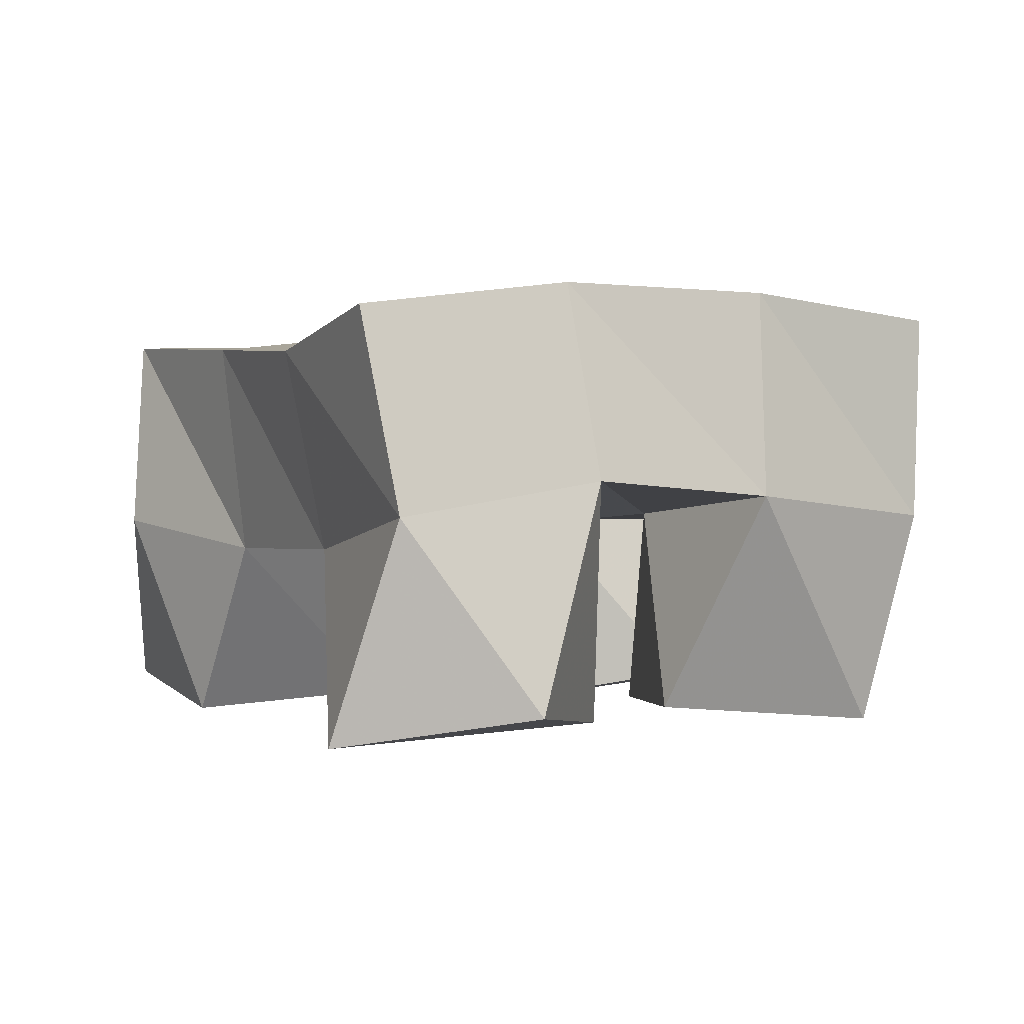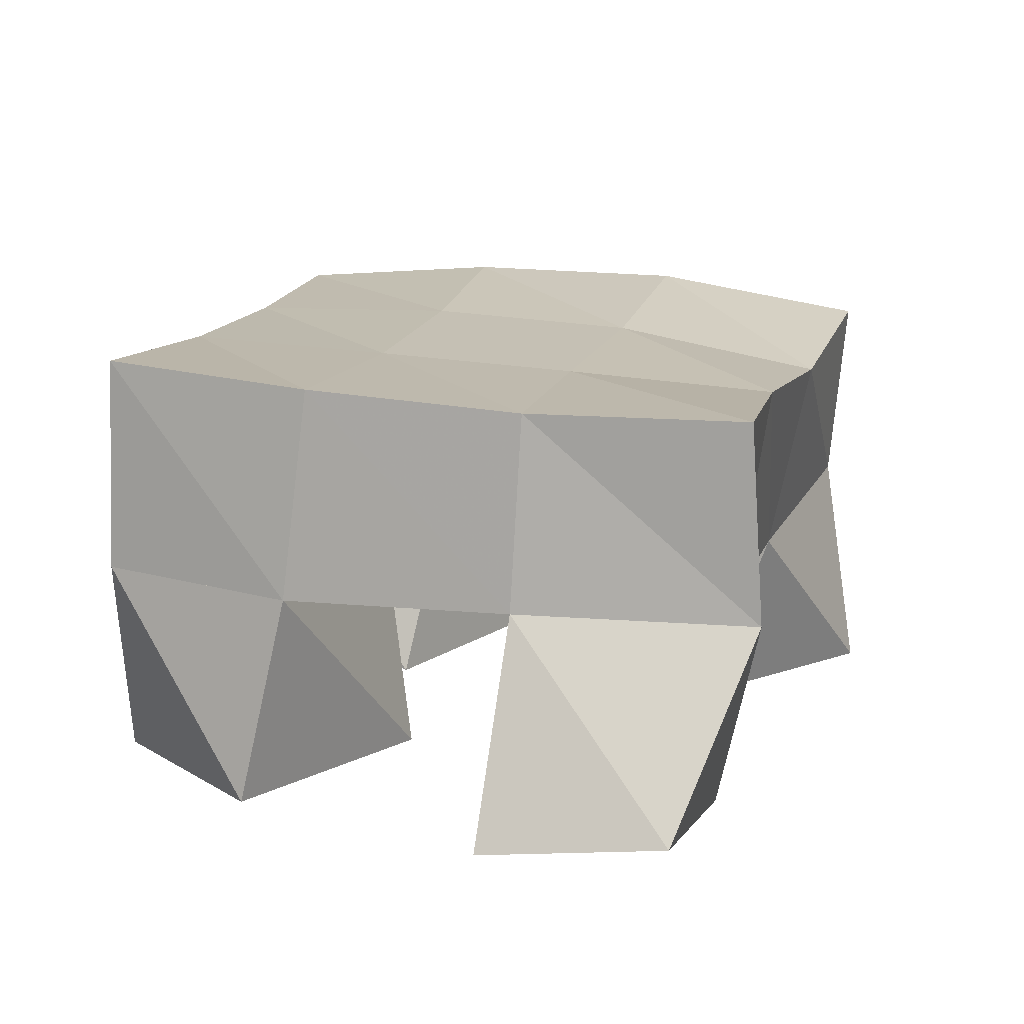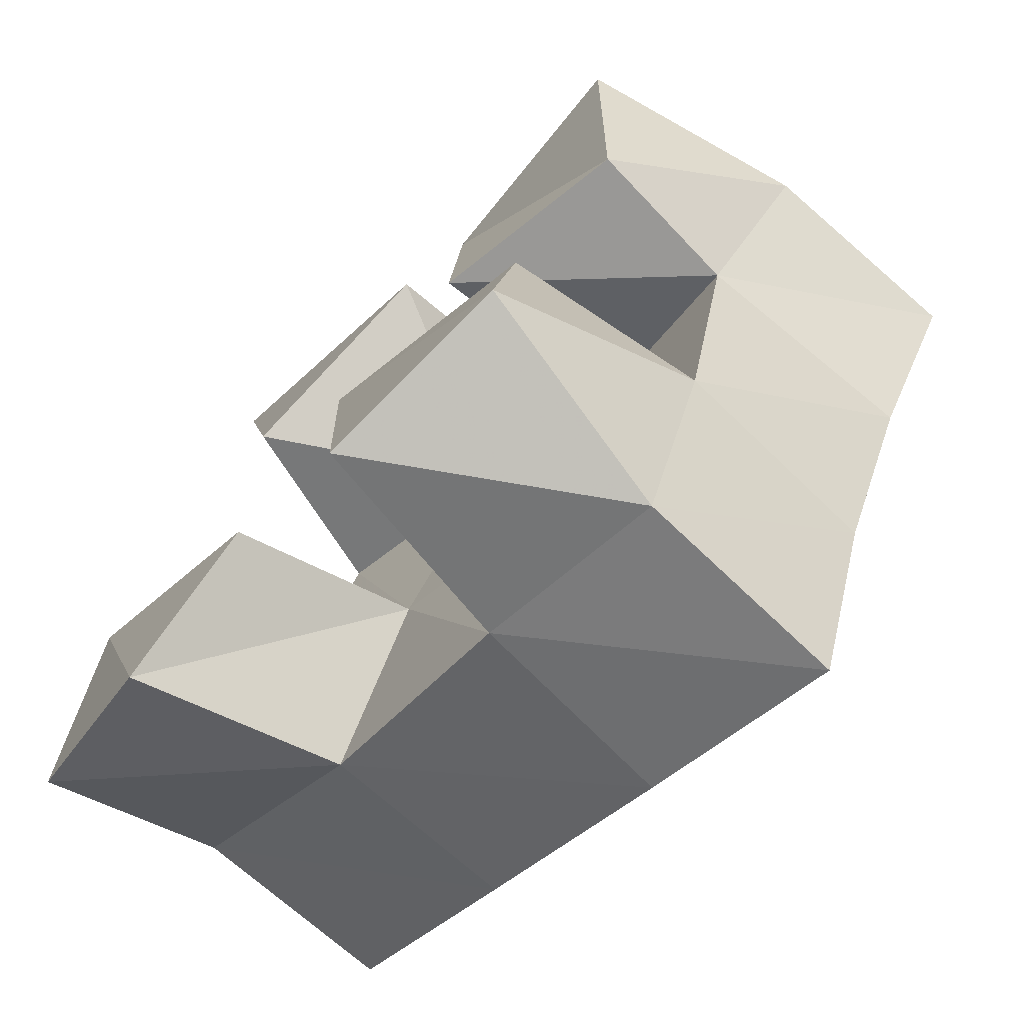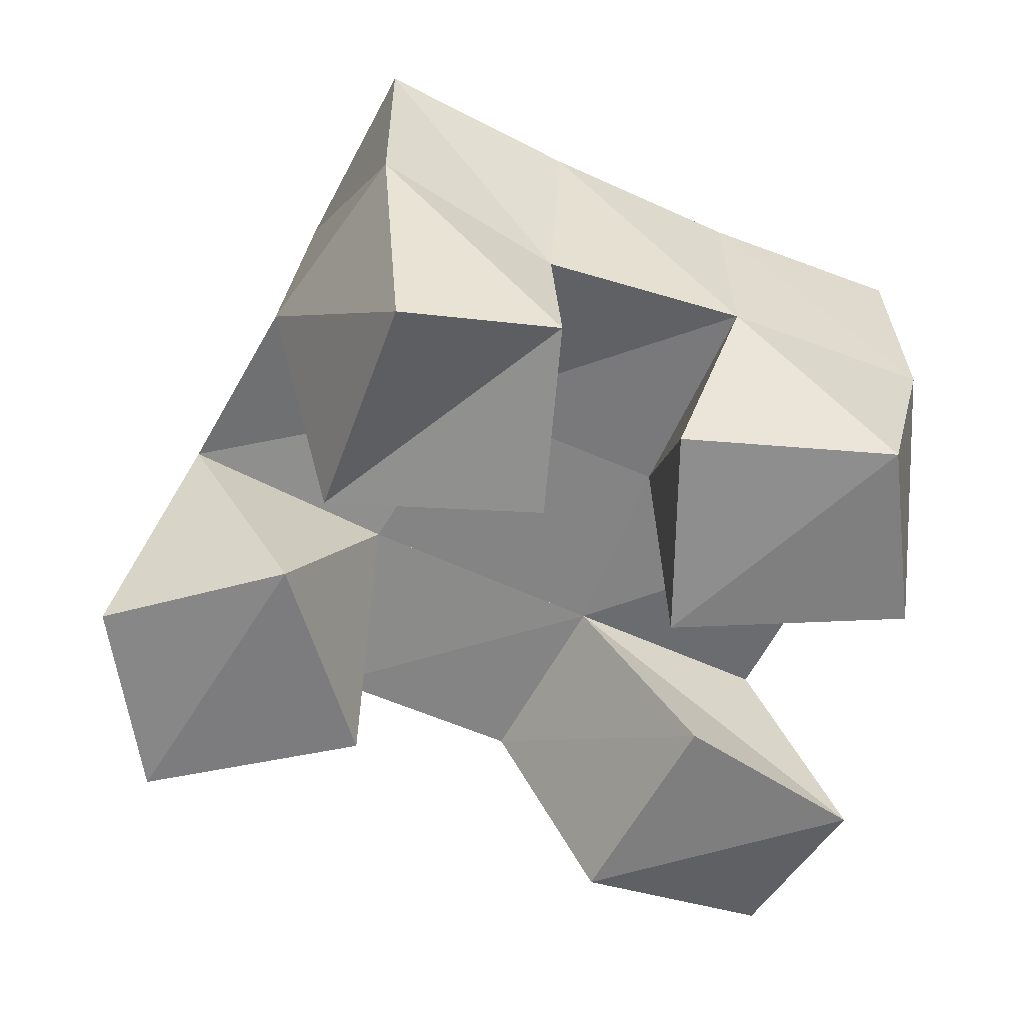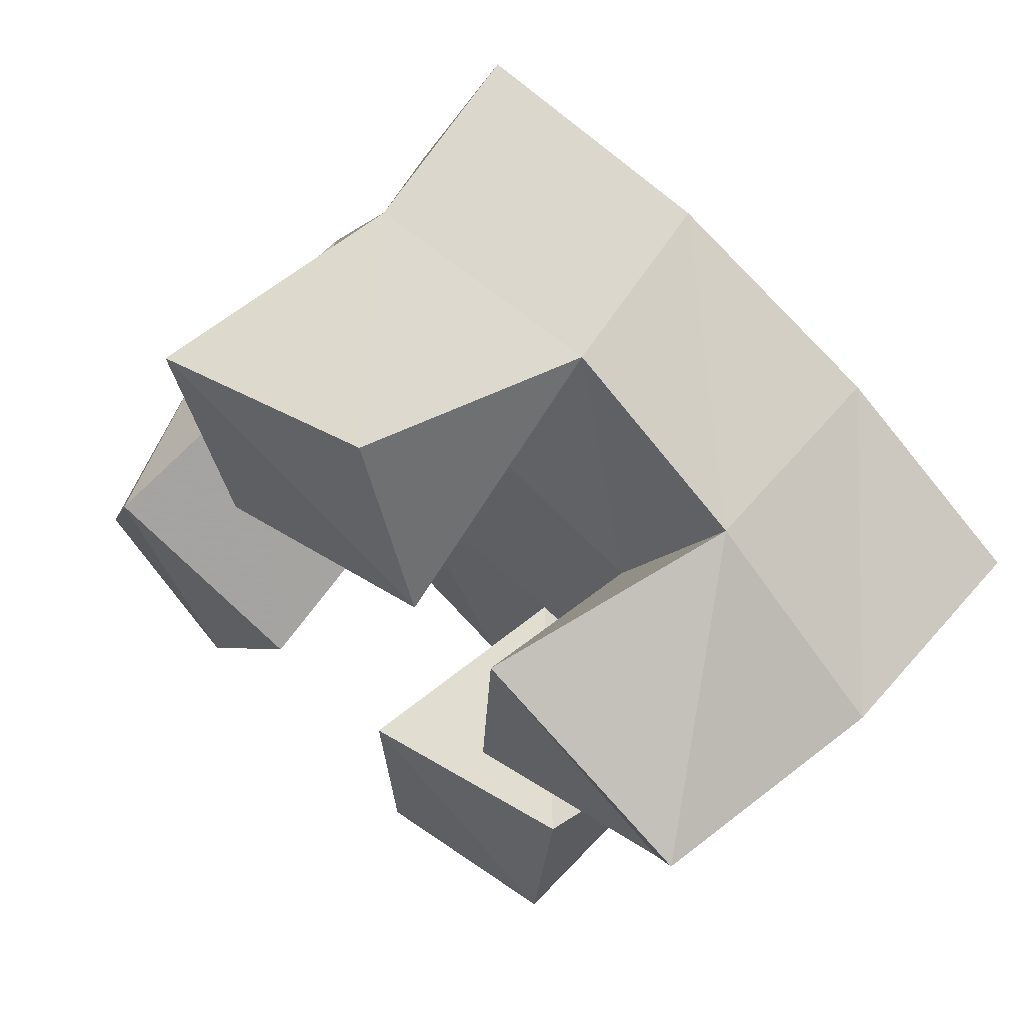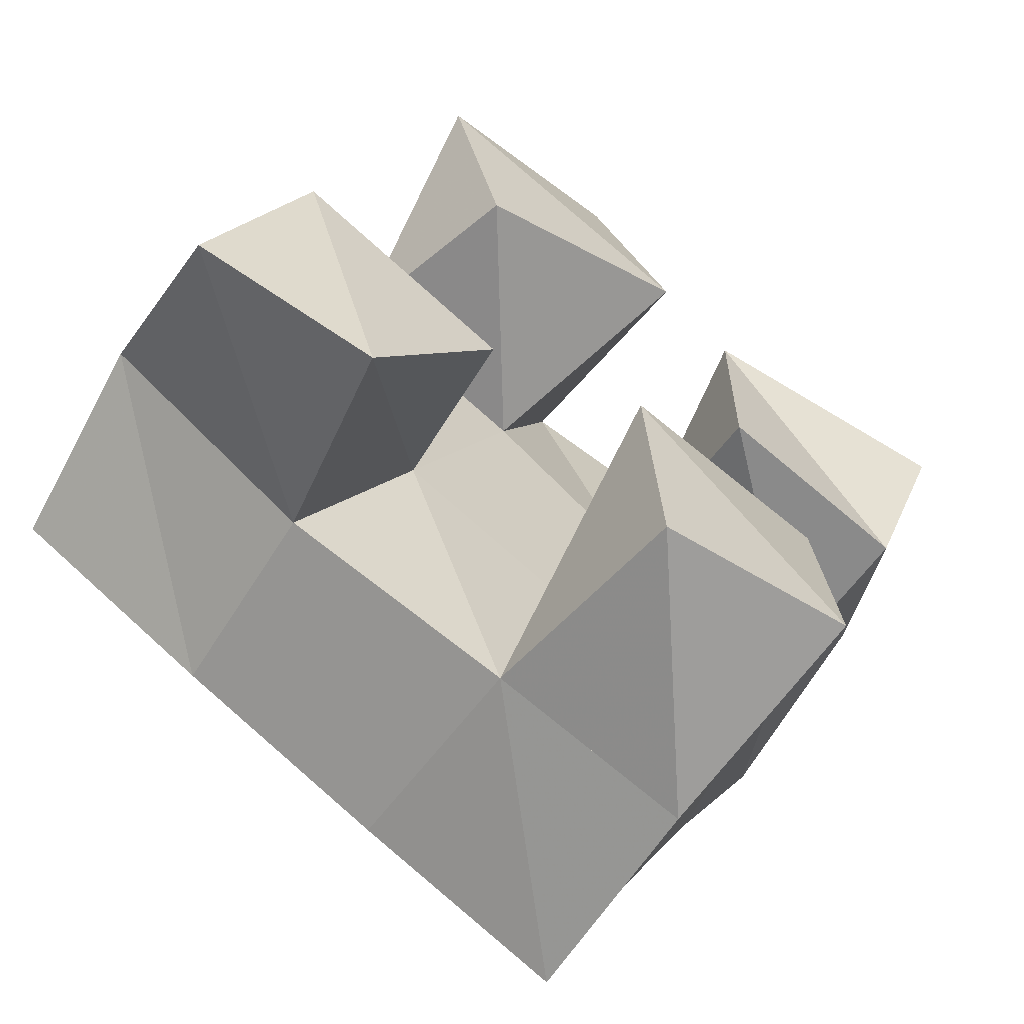
<metadata>
{"format":"obj","ext":"obj","renderer":"f3d","projection":"perspective","resolution":1024,"background":"white","views":[{"elev":-0.3,"azim":-4.7,"up":"+Y"},{"elev":15.3,"azim":-139.6,"up":"+Y"},{"elev":-74.5,"azim":47.4,"up":"+Z"},{"elev":-56.8,"azim":89.8,"up":"+Y"},{"elev":64.3,"azim":39.6,"up":"+Z"},{"elev":-64.1,"azim":-31.1,"up":"+Z"}]}
</metadata>
<code>
v 1.911 0.1072 -0.05329
v 1.91 0.1505 -0.02045
v 1.949 0.1022 -0.0745
v 1.957 0.1517 -0.05285
v 1.929 0.1 -0.009293
v 1.942 0.1433 0.01455
v 1.977 0.1026 -0.03448
v 1.982 0.1472 -0.007471
v 2.043 0.1034 0.004428
v 2.045 0.1522 0.02395
v 2.089 0.1105 0.000589
v 2.087 0.1475 0.002656
v 2.045 0.1048 0.05642
v 2.067 0.1561 0.07121
v 2.099 0.1 0.03789
v 2.111 0.1517 0.04226
v 1.975 0.1 0.05095
v 1.962 0.1434 0.05942
v 2.027 0.1021 0.06641
v 2.007 0.1489 0.04689
v 1.963 0.1 0.1047
v 1.979 0.1509 0.1134
v 2.01 0.1069 0.1126
v 2.025 0.1592 0.09397
v 2.015 0.1 -0.08342
v 2.007 0.1502 -0.07571
v 2.061 0.1023 -0.07769
v 2.052 0.153 -0.08974
v 2.012 0.1 -0.02678
v 2.024 0.1506 -0.02365
v 2.061 0.1078 -0.02752
v 2.07 0.1512 -0.04379
v 1.913 0.1976 -0.02259
v 1.957 0.1977 -0.04898
v 1.936 0.1941 0.01985
v 1.979 0.1971 -0.003743
v 1.953 0.1906 0.06283
v 1.999 0.1988 0.04264
v 1.97 0.1978 0.1071
v 2.018 0.2051 0.08698
v 2.004 0.2001 -0.07021
v 2.023 0.199 -0.02394
v 2.044 0.201 0.02132
v 2.067 0.2053 0.06484
v 2.051 0.2033 -0.0879
v 2.069 0.2003 -0.04314
v 2.09 0.1996 -0.000495
v 2.112 0.2009 0.04217
f 1 2 4
f 3 1 4
f 2 6 8
f 4 2 8
f 6 5 7
f 8 6 7
f 5 1 3
f 7 5 3
f 8 7 3
f 4 8 3
f 2 1 5
f 6 2 5
f 9 10 12
f 11 9 12
f 10 14 16
f 12 10 16
f 14 13 15
f 16 14 15
f 13 9 11
f 15 13 11
f 16 15 11
f 12 16 11
f 10 9 13
f 14 10 13
f 17 18 20
f 19 17 20
f 18 22 24
f 20 18 24
f 22 21 23
f 24 22 23
f 21 17 19
f 23 21 19
f 24 23 19
f 20 24 19
f 18 17 21
f 22 18 21
f 25 26 28
f 27 25 28
f 26 30 32
f 28 26 32
f 30 29 31
f 32 30 31
f 29 25 27
f 31 29 27
f 32 31 27
f 28 32 27
f 26 25 29
f 30 26 29
f 2 33 34
f 4 2 34
f 33 35 36
f 34 33 36
f 35 6 8
f 36 35 8
f 6 2 4
f 8 6 4
f 36 8 4
f 34 36 4
f 33 2 6
f 35 33 6
f 6 35 36
f 8 6 36
f 35 37 38
f 36 35 38
f 37 18 20
f 38 37 20
f 18 6 8
f 20 18 8
f 38 20 8
f 36 38 8
f 35 6 18
f 37 35 18
f 18 37 38
f 20 18 38
f 37 39 40
f 38 37 40
f 39 22 24
f 40 39 24
f 22 18 20
f 24 22 20
f 40 24 20
f 38 40 20
f 37 18 22
f 39 37 22
f 4 34 41
f 26 4 41
f 34 36 42
f 41 34 42
f 36 8 30
f 42 36 30
f 8 4 26
f 30 8 26
f 42 30 26
f 41 42 26
f 34 4 8
f 36 34 8
f 8 36 42
f 30 8 42
f 36 38 43
f 42 36 43
f 38 20 10
f 43 38 10
f 20 8 30
f 10 20 30
f 43 10 30
f 42 43 30
f 36 8 20
f 38 36 20
f 20 38 43
f 10 20 43
f 38 40 44
f 43 38 44
f 40 24 14
f 44 40 14
f 24 20 10
f 14 24 10
f 44 14 10
f 43 44 10
f 38 20 24
f 40 38 24
f 26 41 45
f 28 26 45
f 41 42 46
f 45 41 46
f 42 30 32
f 46 42 32
f 30 26 28
f 32 30 28
f 46 32 28
f 45 46 28
f 41 26 30
f 42 41 30
f 30 42 46
f 32 30 46
f 42 43 47
f 46 42 47
f 43 10 12
f 47 43 12
f 10 30 32
f 12 10 32
f 47 12 32
f 46 47 32
f 42 30 10
f 43 42 10
f 10 43 47
f 12 10 47
f 43 44 48
f 47 43 48
f 44 14 16
f 48 44 16
f 14 10 12
f 16 14 12
f 48 16 12
f 47 48 12
f 43 10 14
f 44 43 14

</code>
